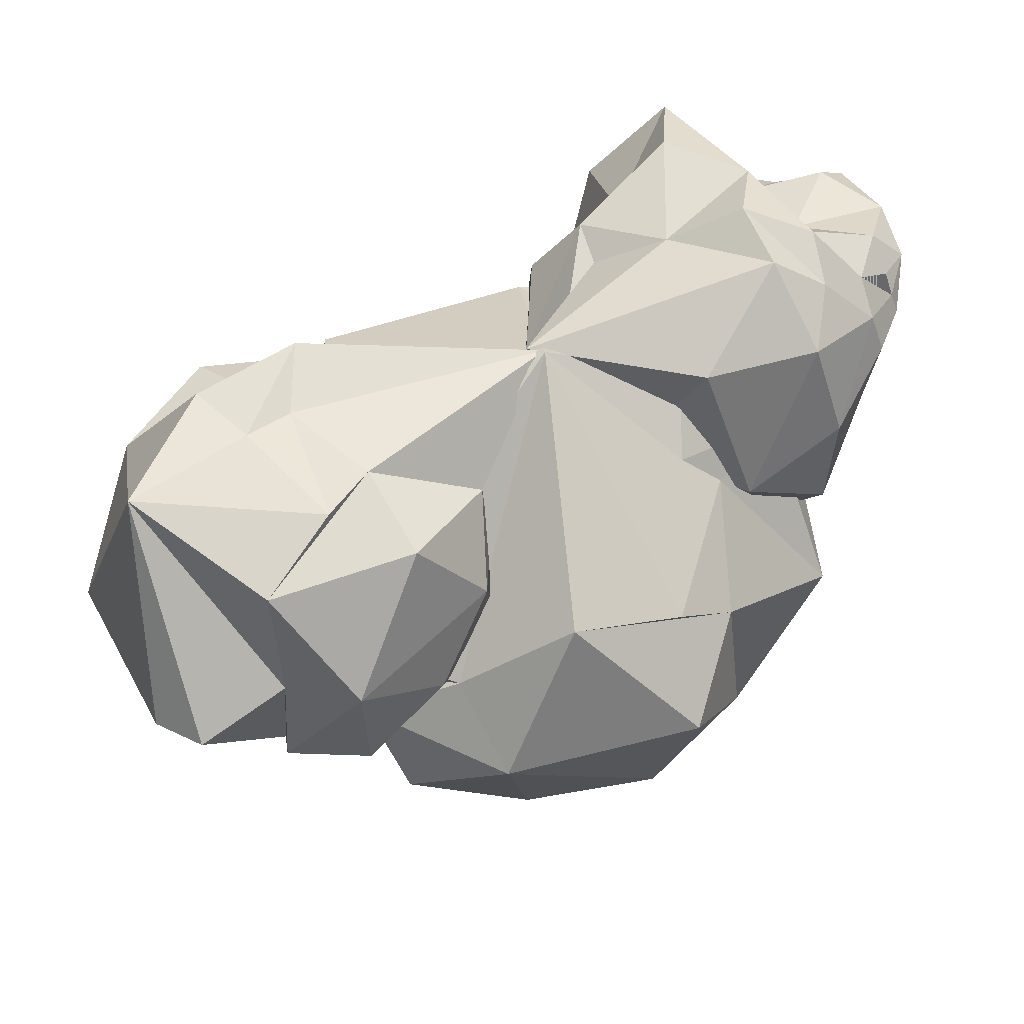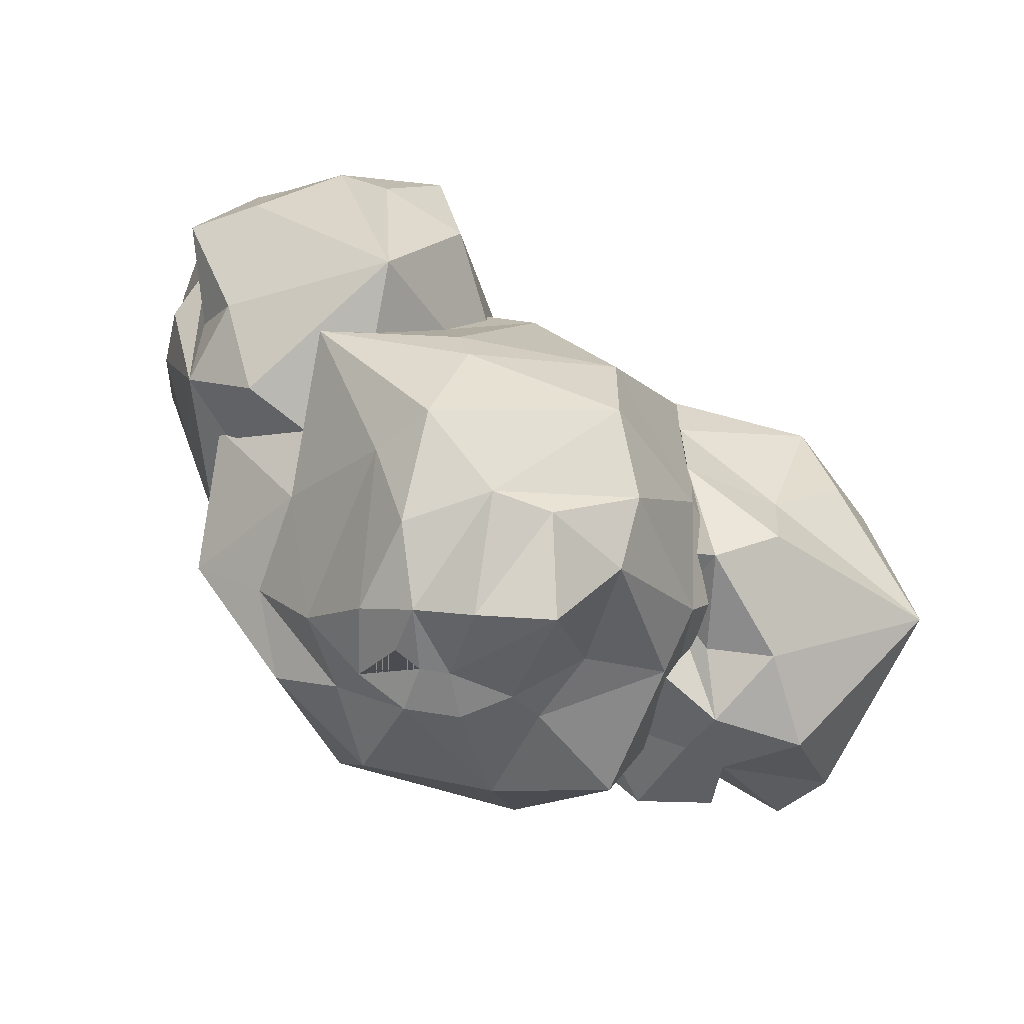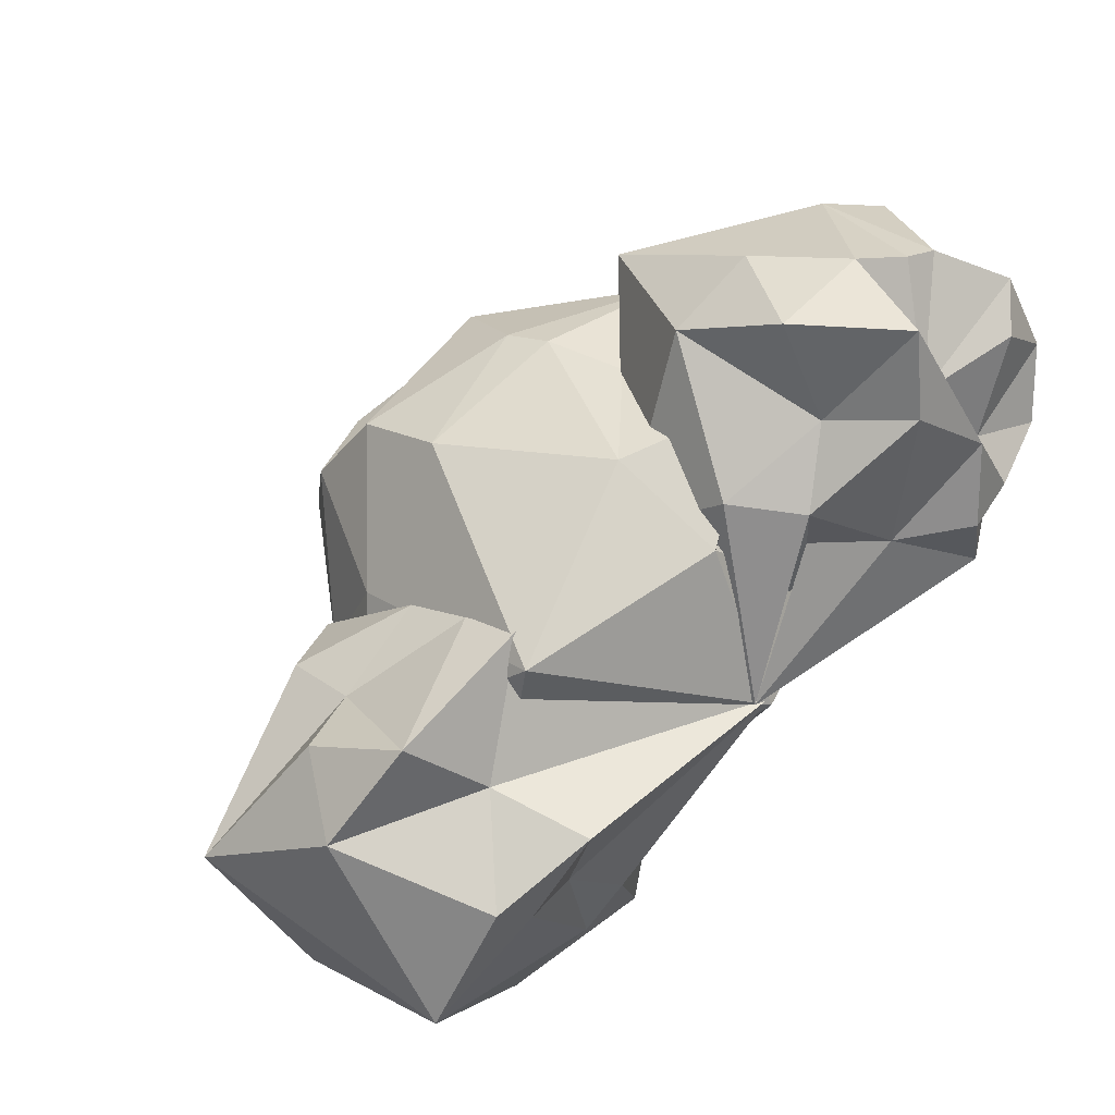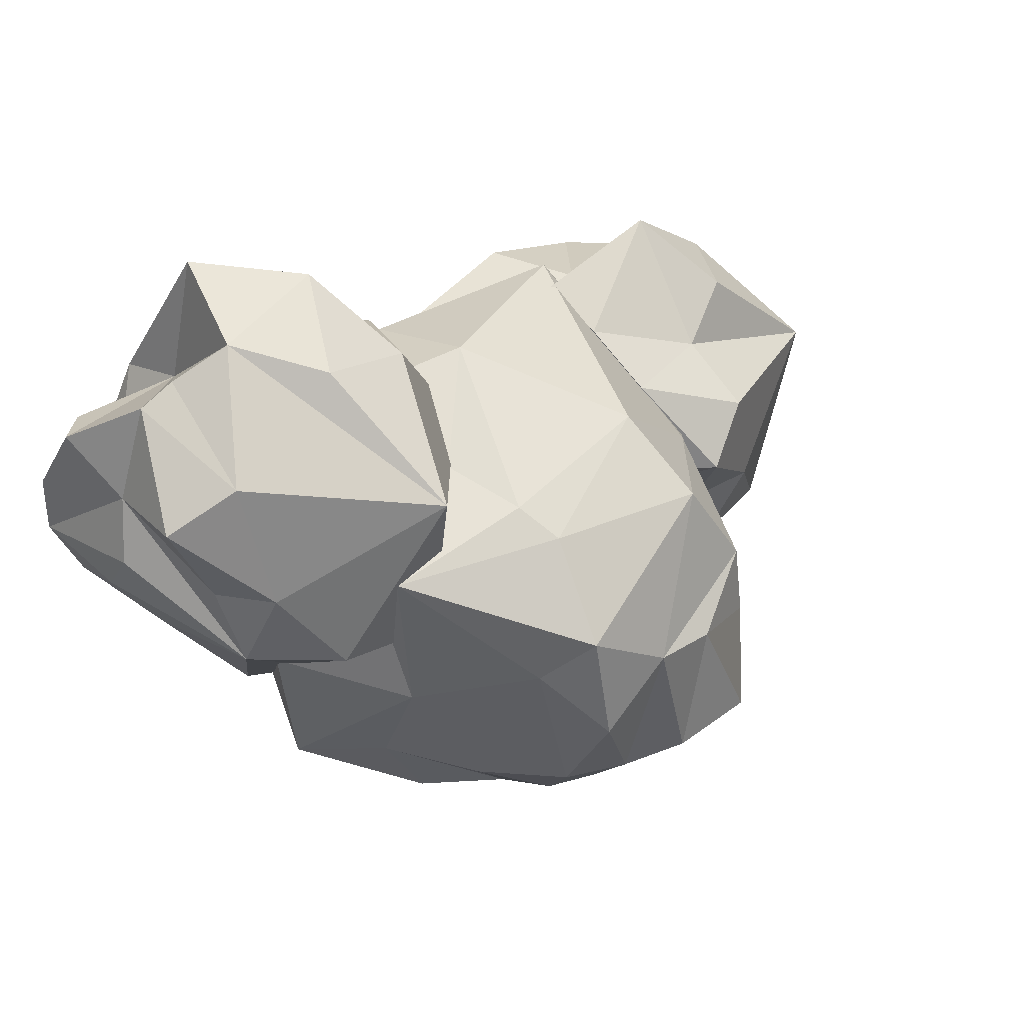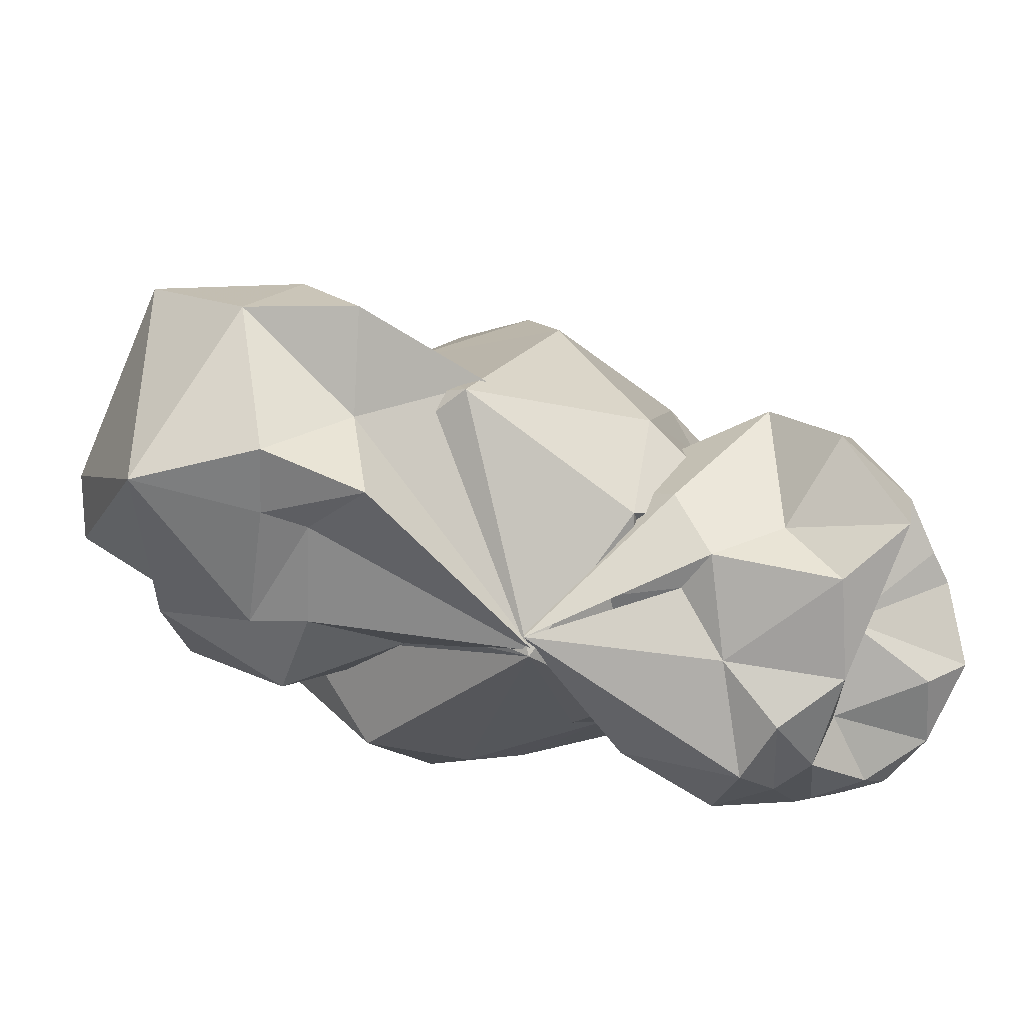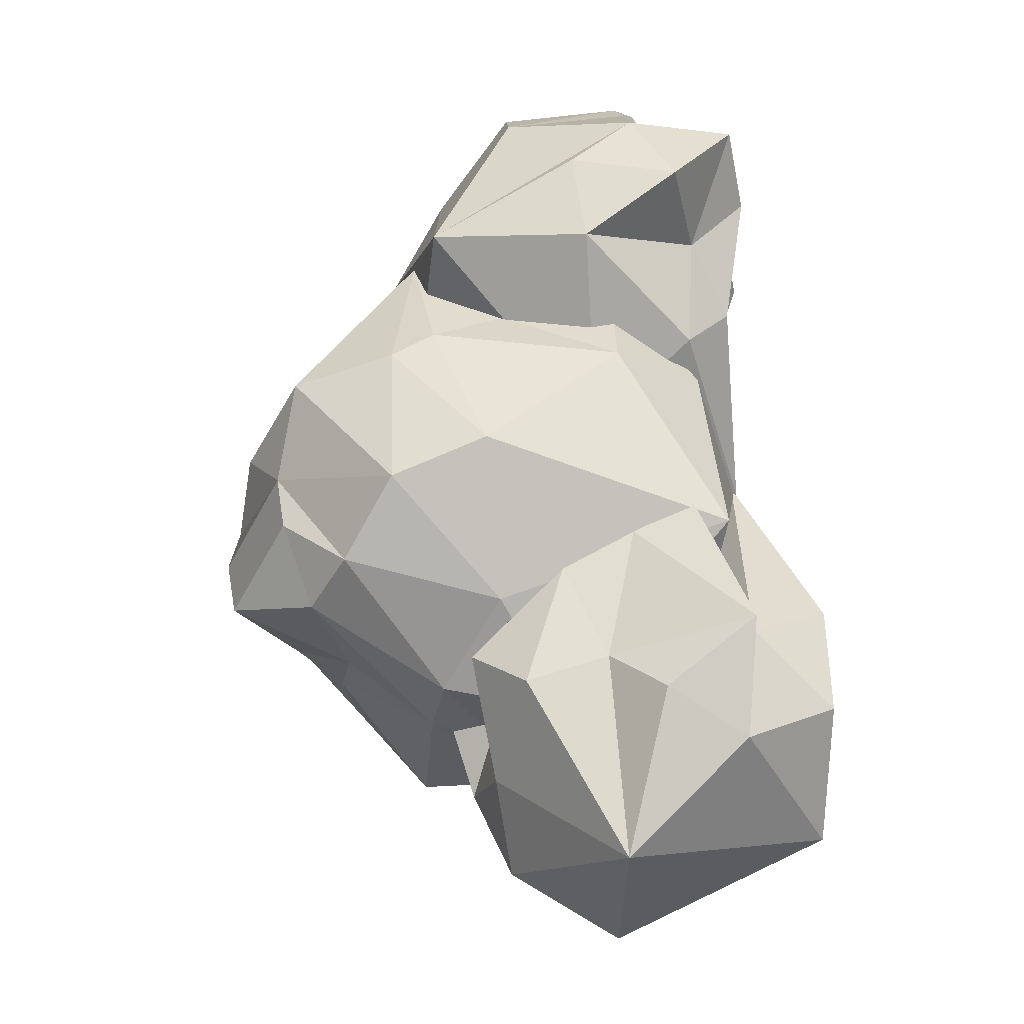
<metadata>
{"format":"obj","ext":"obj","renderer":"f3d","projection":"perspective","resolution":1024,"background":"white","views":[{"elev":-43.9,"azim":8.2,"up":"+Z"},{"elev":11.5,"azim":-170.3,"up":"+Z"},{"elev":39.2,"azim":-33.9,"up":"+Z"},{"elev":64.9,"azim":147.5,"up":"+Z"},{"elev":-74.4,"azim":-49.8,"up":"+Y"},{"elev":32.4,"azim":-96.3,"up":"+Z"}]}
</metadata>
<code>
v 0.005393 0.09875 -0.007813
v -0.003411 0.09221 -0.02695
v 0.004935 0.09287 -0.0259
v -0.01232 0.1025 -0.007614
v -0.01438 0.08619 0.02318
v 0.01166 0.09315 -0.02081
v -0.004716 0.08463 -0.04161
v 0.01097 0.08587 -0.03963
v -0.01925 0.08301 -0.03547
v -0.03437 0.101 -0.008371
v 0.009239 0.09432 0.01557
v 0.02181 0.09231 -0.009673
v 0.02361 0.0864 -0.03007
v -0.0247 0.07032 -0.04459
v -0.03748 0.06823 -0.0276
v -0.04875 0.07856 0.001071
v -0.03067 0.0852 0.01765
v -0.05239 0.06861 0.01913
v -0.0448 0.0542 0.04121
v 0.02058 0.07513 0.03161
v 0.004801 0.07931 0.04373
v 0.0414 0.07447 -0.01766
v 0.03304 0.07489 -0.03732
v -0.009866 0.06381 -0.06961
v -0.05766 0.0453 -0.03683
v -0.06542 0.04228 -0.01864
v -0.001077 0.05083 0.05566
v 0.04488 0.0407 0.06003
v 0.0507 0.05452 0.01322
v 0.06105 0.05436 -0.01517
v 0.02728 0.06806 -0.06264
v -0.0103 0.02709 -0.08775
v -0.04198 0.04663 -0.07326
v -0.05001 0.01854 -0.06743
v -0.05863 0.02603 -0.04453
v -0.06327 0.02564 0.00988
v -0.07597 0.008347 -0.02143
v -0.04035 0.02704 0.04957
v 0.08355 0.04163 -0.01225
v -0.02103 0.006559 -0.07058
v 0.0136 -0.01258 -0.07238
v -0.05729 -0.02547 -0.05073
v -0.04947 -0.01468 -0.07085
v -0.05521 -0.04017 0.02635
v -0.00953 -0.01443 0.05708
v 0.003965 0.03823 0.05886
v 0.01371 0.01683 0.05818
v 0.0475 0.02198 0.06506
v 0.07948 0.02926 0.02789
v 0.0543 0.06224 -0.03932
v 0.05556 0.01545 -0.04602
v 0.04353 0.03084 -0.07455
v 0.03065 -0.0174 0.06101
v 0.04127 -0.002326 0.02611
v 0.05616 -0.006644 -0.01487
v 0.07301 -0.005967 0.007067
v 0.04204 0.003169 -0.05681
v 0.002581 -0.04102 0.0395
v 0.04794 -0.03575 0.001542
v 0.01198 -0.05631 -0.007357
v 0.04618 -0.02037 -0.0188
v 0.1153 -0.03458 0.04284
v 0.112 -0.02481 0.02921
v 0.1108 -0.03121 0.02923
v 0.1096 -0.03674 0.03251
v 0.1065 -0.0208 0.01838
v 0.1041 -0.03284 0.01841
v 0.1001 -0.00274 0.01849
v 0.1086 -0.009748 0.0432
v 0.09642 -0.01649 0.07198
v 0.1041 -0.005709 0.05873
v 0.1115 -0.03881 0.06061
v 0.107 -0.04517 0.04016
v 0.1019 -0.04323 0.02457
v 0.08823 0.03065 0.04326
v 0.08771 0.01553 0.05821
v 0.09498 -0.04474 0.07265
v 0.1016 -0.03516 0.08324
v 0.08473 -0.0471 0.04575
v 0.0894 -0.05509 0.03294
v 0.09125 -0.04706 0.0186
v 0.09174 -0.009848 -0.001818
v 0.08576 0.01784 -0.0009961
v 0.09348 0.006988 0.08684
v 0.08183 -0.02602 0.09406
v 0.0655 -0.04497 0.06647
v 0.07298 -0.06083 0.05659
v 0.07028 -0.06563 0.03385
v 0.08706 -0.03886 -4.089e-05
v 0.06427 -1.824e-05 -0.01424
v 0.06665 0.02909 0.005338
v 0.07436 0.03161 0.02341
v 0.07577 0.02974 0.06562
v 0.0652 0.04585 0.04344
v 0.07243 0.00858 0.09393
v 0.04772 -0.05761 0.03357
v 0.05151 0.01052 0.0007357
v 0.02986 -0.01085 -0.003061
v 0.03567 0.04206 0.02057
v 0.04177 0.03601 0.00398
v 0.02529 0.03598 0.08014
v 0.05437 -0.02653 0.1014
v 0.05013 -0.05677 0.09797
v 0.04921 -0.06161 0.07426
v 0.07727 -0.05991 0.01561
v 0.006715 -0.05598 -0.004867
v 0.05575 -0.04186 -0.009195
v 0.03286 -0.0432 0.06961
v 0.02436 -0.03565 0.09797
v 0.02593 -0.04923 0.03695
v 0.02259 -0.05326 0.05015
v 0.03571 -0.03671 0.005658
v 0.0351 -0.00621 0.09852
v 0.0125 -0.007825 0.08497
v 0.006246 -0.03867 0.05146
v 0.0166 -0.04321 0.01927
v -0.003969 -0.009376 0.02913
v 0.07142 -0.02742 0.09655
v -0.01197 0.01588 -0.02134
v -0.01478 0.01604 -0.03818
v -0.01144 0.01123 -0.0353
v -0.02764 0.02215 -0.02452
v -0.03057 0.01653 -0.02059
v -0.009936 0.007799 -0.02995
v -0.01647 0.01164 -0.0501
v -0.01019 0.002588 -0.04468
v -0.02452 0.02089 -0.04941
v -0.02557 0.04177 -0.03112
v -0.04773 0.01571 -0.01972
v -0.03847 0.04351 -0.02003
v -0.01898 0.01465 -0.00408
v -0.04289 0.01292 -0.01401
v -0.009304 0.002537 -0.01953
v -0.007369 -0.003853 -0.03462
v -0.03235 0.01762 -0.05901
v -0.04268 0.02699 -0.05011
v -0.04746 0.04235 -0.03077
v -0.05765 0.02158 -0.02219
v -0.04777 0.01926 -0.005878
v -0.03061 0.001347 0.00774
v -0.03695 0.01467 0.01321
v -0.02455 -0.01427 -0.01578
v -0.01111 -0.01855 -0.0229
v -0.009242 -0.01572 -0.03909
v -0.0247 0.002166 -0.07434
v -0.06253 0.02853 -0.06473
v -0.07182 0.03451 -0.05387
v -0.07102 0.03464 -0.004007
v -0.05999 0.007631 0.01663
v -0.04676 -0.02277 -0.0003304
v -0.02761 -0.02893 -0.0009419
v -0.01685 -0.03926 -0.01897
v -0.009571 -0.01841 -0.0597
v -0.04353 -0.01585 -0.09241
v -0.04685 0.01442 -0.08707
v -0.06898 0.008096 -0.08852
v -0.07313 0.01979 -0.07308
v -0.08839 0.02975 -0.03493
v -0.09648 0.0261 -0.06294
v -0.08843 0.02121 -0.0004701
v 0.01179 -0.05533 -0.005551
v -0.0647 -0.01571 -0.08533
v -0.06308 -0.04598 -0.08073
v -0.1035 -0.004151 -0.08405
v -0.08882 -0.007066 -0.09526
v -0.1307 -0.001602 -0.02976
v -0.08607 -0.001904 0.004532
v -0.05574 -0.01286 0.0248
v -0.05121 -0.03024 0.03077
v -0.008596 -0.03481 -0.03703
v -0.03589 -0.05673 -0.04775
v -0.02386 -0.04629 -0.06927
v -0.09207 -0.0411 0.01921
v -0.07006 -0.04588 -0.001437
v -0.05712 -0.06254 -0.02801
v -0.05561 -0.06992 -0.007958
v -0.04614 -0.05497 -0.06047
v -0.1046 -0.01509 0.00698
v -0.1124 -0.03653 -0.006298
v -0.08254 -0.06778 -0.02199
v -0.06859 -0.06272 -0.0351
v -0.09891 -0.06328 -0.05624
v -0.06848 0.02857 -0.03372
f 3 2 1
f 2 4 1
f 4 5 1
f 6 3 1
f 3 6 1
f 6 3 1
f 8 7 2 3
f 7 9 2
f 10 4 2
f 5 11 1
f 12 6 1
f 13 3 6
f 13 8 3 6
f 14 9 7
f 14 15 9
f 15 16 10
f 16 18 17
f 18 19 5
f 21 20 11
f 20 12 11
f 22 13 12
f 22 23 13
f 23 8 13
f 24 7 8
f 24 14 7
f 25 15 14
f 25 16 15
f 26 18 16
f 27 21 19
f 27 28 21
f 28 29 20
f 29 22 20
f 30 23 22
f 31 8 23
f 32 24 31
f 32 34 33
f 34 35 25
f 35 26 25
f 37 36 26
f 36 38 19
f 38 27 19
f 29 39 30
f 41 40 32
f 40 35 34
f 43 42 35
f 42 44 37
f 44 45 38
f 45 47 46
f 47 48 28
f 48 29 28
f 49 39 29
f 51 50 39
f 51 41 52
f 53 47 45
f 53 54 48
f 54 49 48
f 56 55 39
f 55 51 39
f 57 41 51
f 58 45 44
f 58 54 53
f 59 56 54
f 60 40 41
f 60 43 40
f 60 42 43
f 60 44 42
f 60 58 44
f 60 59 58
f 60 61 59
f 60 55 61
f 60 57 55
f 60 41 57
f 26 36 18
f 46 38 45
f 44 36 37
f 25 26 16
f 18 36 19
f 38 36 44
f 42 37 35
f 24 33 14
f 40 34 32
f 10 17 4
f 16 17 10
f 5 17 18
f 5 4 17
f 9 10 2
f 15 10 9
f 11 5 21
f 19 21 5
f 38 46 27
f 27 46 28
f 48 47 53
f 12 20 22
f 1 11 12
f 6 3 13
f 29 30 22
f 23 50 31
f 52 50 51
f 30 50 23
f 8 31 24
f 31 52 32
f 50 52 31
f 32 52 41
f 33 24 32
f 14 33 25
f 25 33 34
f 50 30 39
f 53 45 58
f 59 61 56
f 58 59 54
f 55 57 51
f 54 56 49
f 28 46 47
f 48 49 29
f 39 49 56
f 40 43 35
f 35 37 26
f 28 20 21
f 6 12 13
f 56 61 55
f 64 63 62
f 65 64 62
f 64 65 62
f 65 64 62
f 67 66 63 64
f 66 68 63
f 69 62 63
f 71 70 62
f 70 72 62
f 73 65 62
f 74 64 65
f 74 67 64 65
f 68 75 69
f 75 76 70
f 78 77 72
f 79 73 72
f 80 74 73
f 80 81 74
f 81 67 74
f 82 66 67
f 82 68 66
f 83 75 68
f 84 70 76
f 85 78 70
f 85 86 78
f 86 87 79
f 87 80 79
f 88 81 80
f 89 67 81
f 90 82 89
f 90 91 83
f 91 92 83
f 92 75 83
f 94 93 75
f 93 95 84
f 95 85 84
f 87 96 88
f 98 97 90
f 97 92 91
f 100 99 92
f 99 101 94
f 101 102 95
f 102 103 86
f 103 87 86
f 104 96 87
f 106 105 96
f 106 98 107
f 109 108 103
f 108 104 103
f 111 110 96
f 110 106 96
f 112 98 106
f 114 113 101
f 114 108 109
f 115 111 108
f 116 110 111
f 116 112 110
f 117 97 98
f 117 100 97
f 117 99 100
f 117 101 99
f 117 114 101
f 117 115 114
f 117 106 115
f 117 116 106
f 117 112 116
f 117 98 112
f 70 84 85
f 118 95 102
f 101 93 94
f 95 93 101
f 99 94 92
f 82 83 68
f 97 91 90
f 69 71 62
f 75 71 69
f 70 71 75
f 68 69 63
f 72 70 78
f 72 77 79
f 95 118 85
f 85 118 86
f 103 102 109
f 113 102 101
f 73 79 80
f 62 72 73
f 79 77 86
f 65 64 74
f 87 88 80
f 81 105 89
f 107 105 106
f 88 105 81
f 67 89 82
f 89 107 90
f 105 107 89
f 90 107 98
f 83 82 90
f 93 76 75
f 84 76 93
f 105 88 96
f 102 113 109
f 109 113 114
f 115 106 111
f 114 115 108
f 110 112 106
f 108 111 104
f 86 118 102
f 103 104 87
f 96 104 111
f 97 100 92
f 92 94 75
f 86 77 78
f 65 73 74
f 111 106 116
f 121 120 119
f 120 122 119
f 122 123 119
f 124 121 119
f 121 124 119
f 124 121 119
f 126 125 120 121
f 125 127 120
f 128 122 120
f 130 129 123
f 132 131 119
f 133 124 119
f 134 121 124
f 134 126 121 124
f 135 127 125
f 135 136 127
f 136 137 128
f 137 138 129
f 138 139 132
f 141 140 131
f 142 133 131
f 143 134 133
f 143 144 134
f 144 126 134
f 145 125 126
f 145 135 125
f 146 136 135
f 146 137 136
f 147 138 137
f 148 139 138
f 149 141 139
f 149 150 141
f 150 151 142
f 151 143 142
f 152 144 143
f 153 126 144
f 154 145 153
f 154 156 155
f 156 157 146
f 157 147 146
f 159 158 147
f 158 160 148
f 160 149 148
f 151 161 152
f 163 162 154
f 162 157 156
f 165 164 157
f 164 166 159
f 166 167 160
f 167 168 149
f 168 169 150
f 169 151 150
f 171 170 161
f 171 163 172
f 173 168 167
f 173 174 169
f 174 161 169
f 176 175 161
f 175 171 161
f 177 163 171
f 179 178 166
f 179 174 173
f 180 176 174
f 181 175 176
f 181 177 175
f 182 162 163
f 182 165 162
f 182 164 165
f 182 166 164
f 182 179 166
f 182 180 179
f 182 181 180
f 182 177 181
f 182 163 177
f 147 183 138
f 139 148 149
f 149 160 167
f 166 158 159
f 146 147 137
f 138 183 148
f 160 158 166
f 164 159 157
f 145 155 135
f 162 156 154
f 128 130 122
f 137 130 128
f 123 129 132
f 132 129 138
f 123 122 130
f 129 130 137
f 127 128 120
f 136 128 127
f 131 132 141
f 139 141 132
f 131 140 142
f 169 168 173
f 178 167 166
f 133 142 143
f 119 131 133
f 142 140 150
f 124 121 134
f 132 119 123
f 151 152 143
f 144 170 153
f 172 170 171
f 152 170 144
f 126 153 145
f 153 172 154
f 170 172 153
f 154 172 163
f 155 145 154
f 135 155 146
f 146 155 156
f 158 183 147
f 148 183 158
f 170 152 161
f 167 178 173
f 173 178 179
f 180 181 176
f 179 180 174
f 175 177 171
f 174 176 161
f 150 149 168
f 169 161 151
f 162 165 157
f 157 159 147
f 150 140 141
f 124 133 134

</code>
